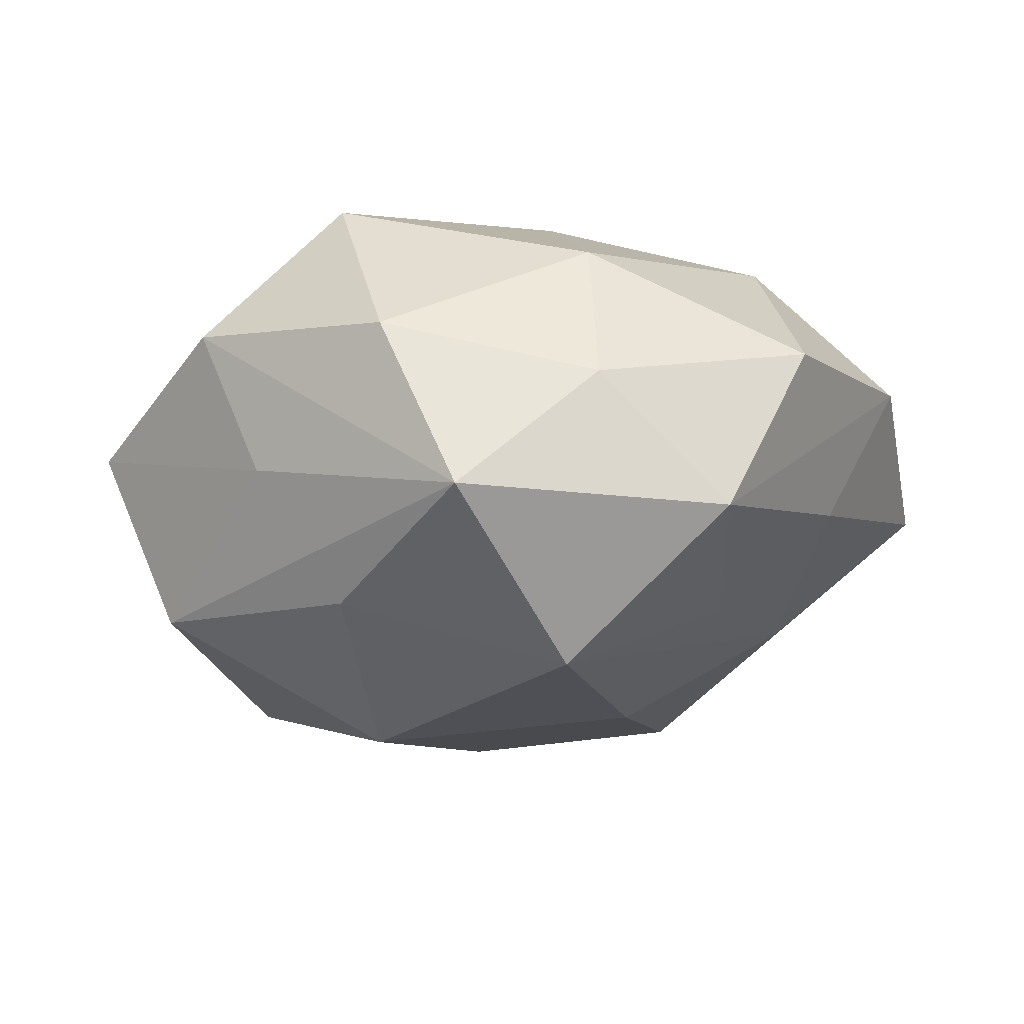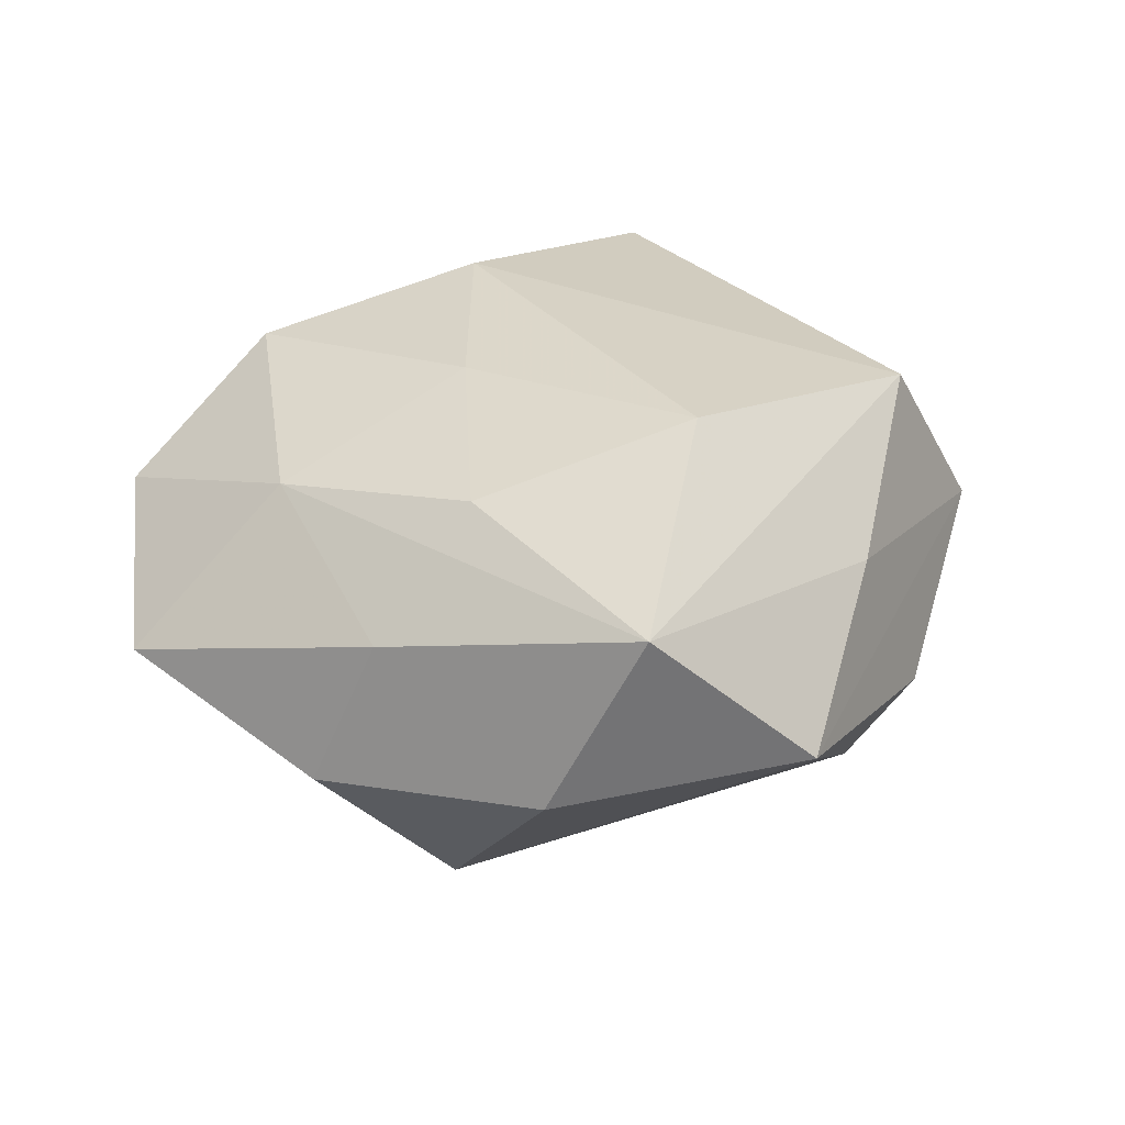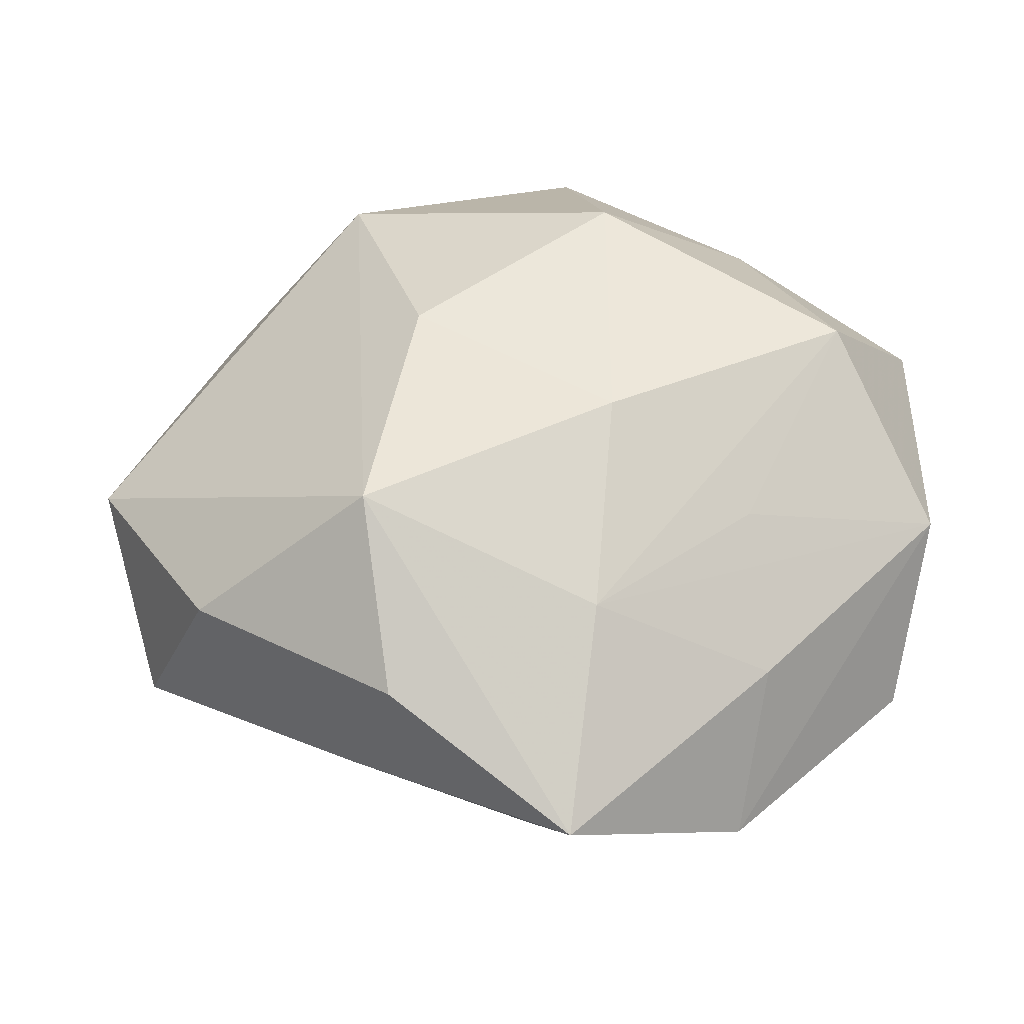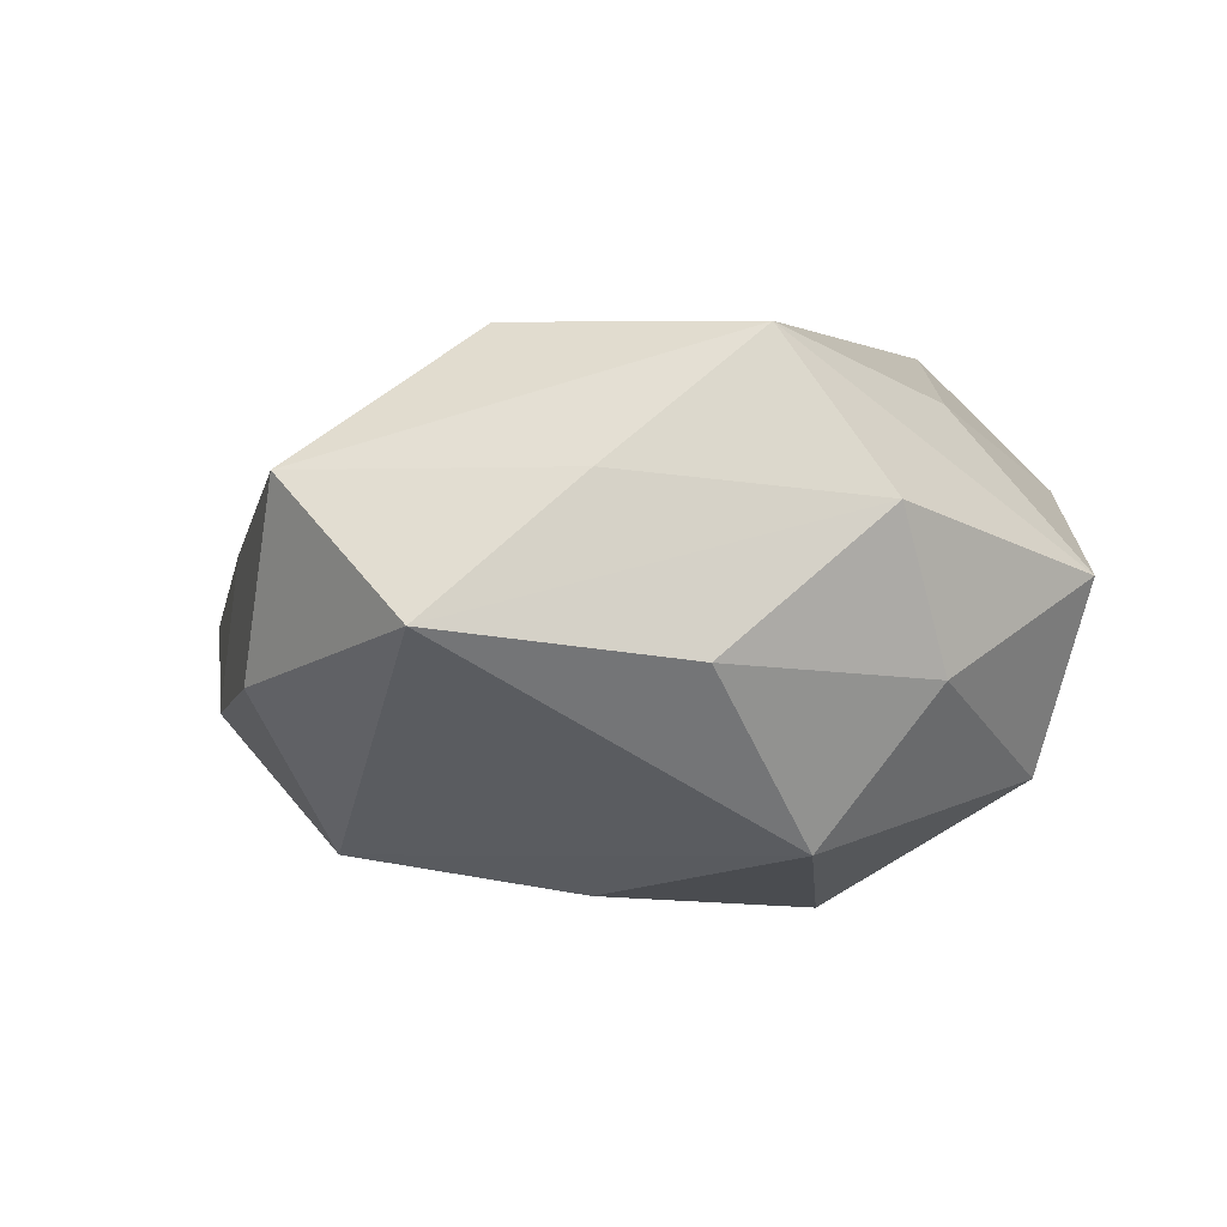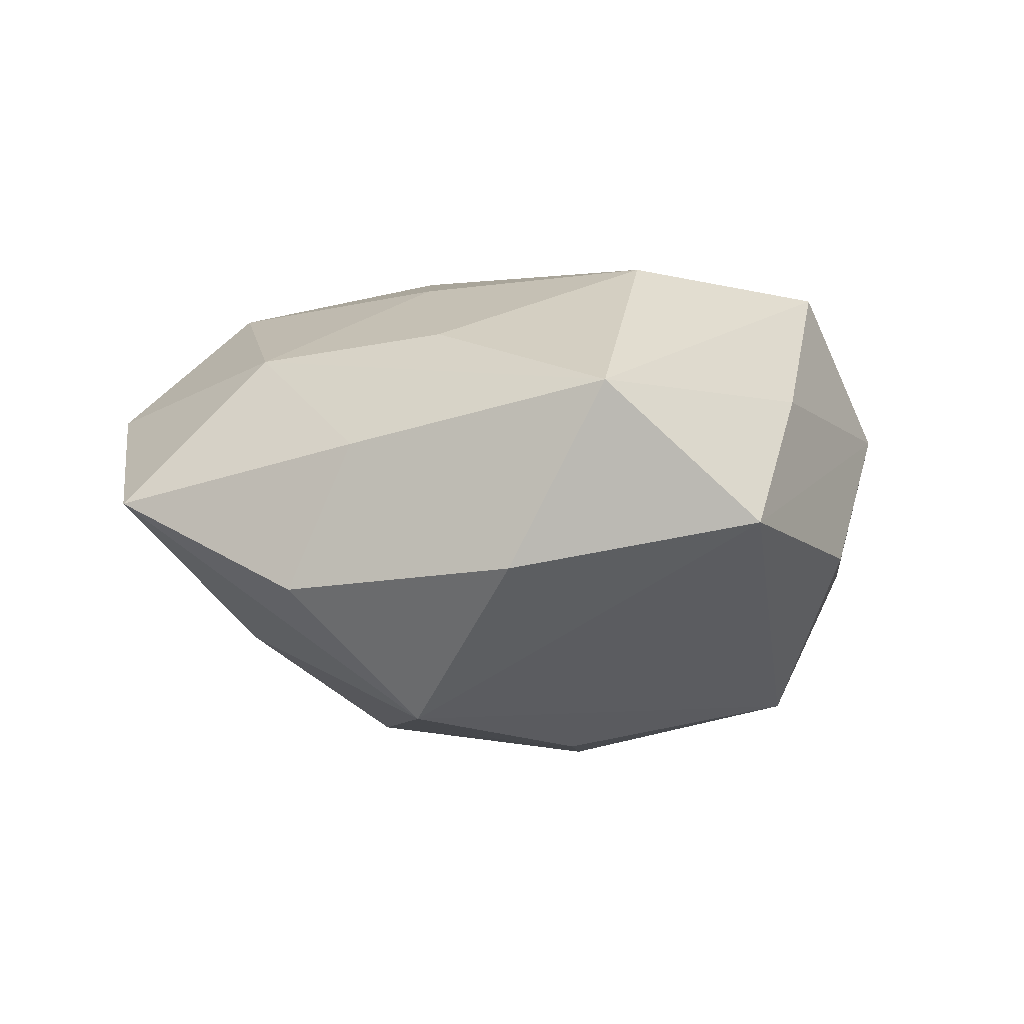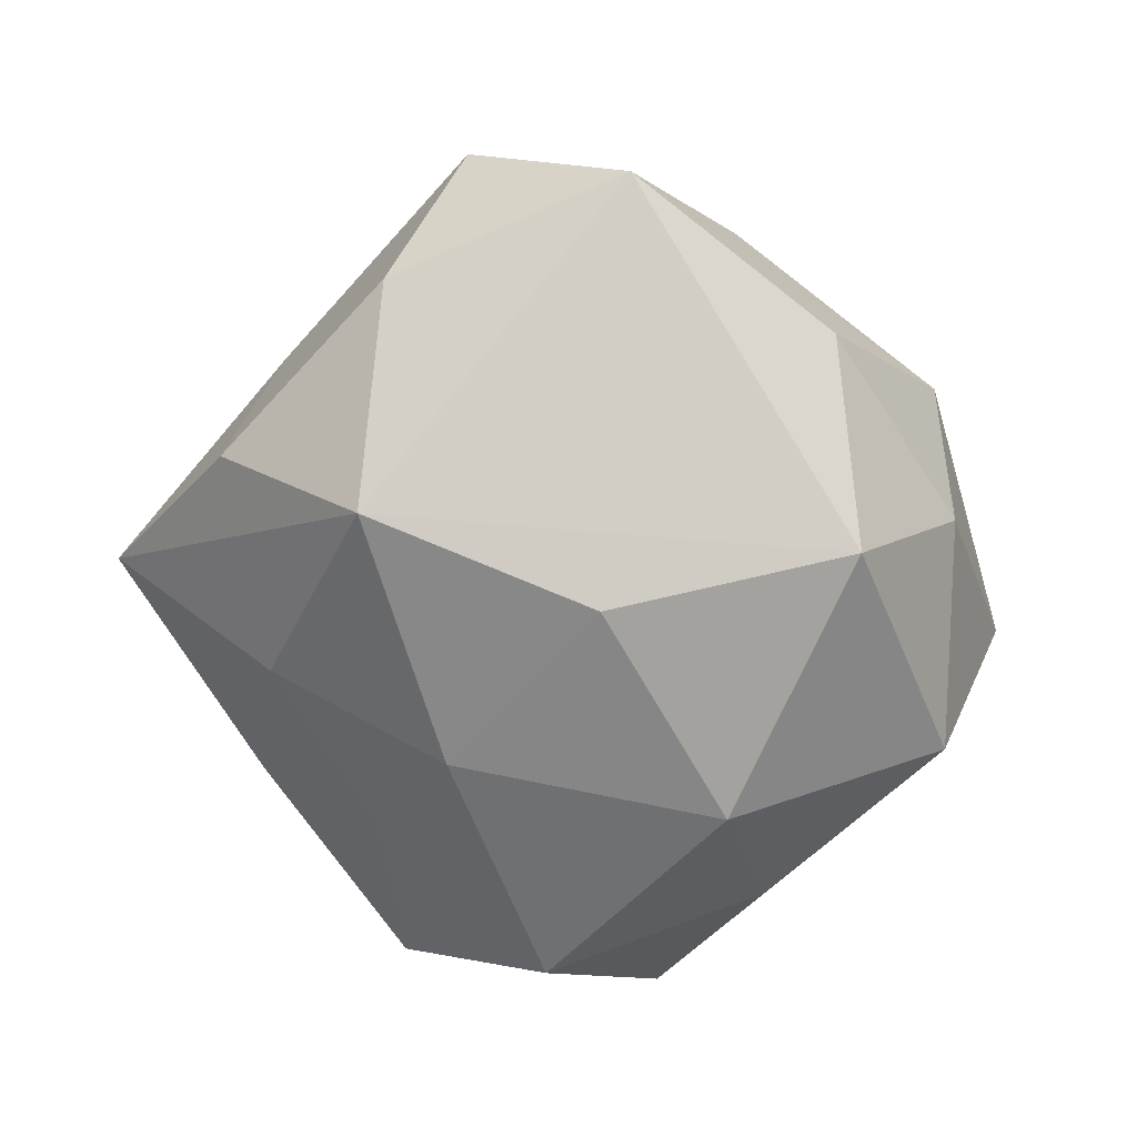
<metadata>
{"format":"obj","ext":"obj","renderer":"f3d","projection":"perspective","resolution":1024,"background":"white","views":[{"elev":-12.8,"azim":-103.8,"up":"+Z"},{"elev":23.9,"azim":57.2,"up":"+Z"},{"elev":-46.8,"azim":-179.6,"up":"+Y"},{"elev":-2.8,"azim":111.4,"up":"+Z"},{"elev":-3.1,"azim":55.2,"up":"+Z"},{"elev":-62.8,"azim":81.4,"up":"+Z"}]}
</metadata>
<code>
v -0.04081 0.02404 0.01033
v -0.004347 0.04344 -0.01946
v 0.001564 -0.03944 0.017
v 0.03155 0.02569 0.02653
v 0.02327 0.02705 -0.0271
v -0.0444 -0.0267 0.009036
v 0.03321 -0.004293 0.02784
v -0.01994 0.04217 0.01336
v 0.04913 -0.02139 0.01162
v -0.03892 -0.001577 0.02157
v 0.001025 0.05158 0.002159
v 0.02932 0.03839 0.008411
v 0.01439 -0.0006521 -0.03213
v -0.02507 -0.0219 -0.01869
v -0.006563 -0.03616 -0.01786
v 0.05525 -0.003399 -0.004534
v -0.04866 0.01679 -0.01016
v 0.04064 -0.02893 -0.009989
v 0.004901 0.03629 0.02068
v 0.01731 -0.04479 -0.01223
v -0.02347 -0.02818 0.02566
v 0.004794 -0.01679 0.02755
v -0.03693 0.0008567 -0.02816
v -0.02387 -0.04627 0.0107
v 0.02246 -0.02676 0.01925
v -0.0271 -0.03605 -0.006378
v 0.04089 0.02243 -0.007922
v -0.02496 0.03582 -0.004224
v -0.02712 0.02577 -0.02032
v -0.04708 -0.0004468 0.00448
v -0.04833 -0.01552 -0.01082
v -0.02321 0.02569 0.02974
v 0.02018 -0.02826 -0.02784
v -0.00874 -0.01464 -0.03005
v -0.008676 0.01741 -0.0342
v -0.003328 -0.05661 -0.001344
v 0.02285 -0.03958 0.005115
v 0.02051 0.04054 -0.009335
v -0.01626 -0.002866 0.0322
v 0.04424 0.01144 0.01125
f 18 33 16
f 15 33 36
f 11 4 12
f 9 18 16
f 36 24 26
f 26 15 36
f 8 17 1
f 36 33 20
f 33 18 20
f 18 9 20
f 34 15 23
f 33 15 34
f 27 12 16
f 40 9 16
f 4 9 40
f 16 12 40
f 40 12 4
f 25 22 3
f 3 24 36
f 3 9 25
f 7 9 4
f 7 4 39
f 39 22 7
f 25 9 7
f 7 22 25
f 23 15 14
f 28 8 11
f 17 8 28
f 19 4 11
f 11 8 19
f 32 8 1
f 32 19 8
f 39 4 32
f 4 19 32
f 21 6 24
f 24 3 21
f 21 22 39
f 21 3 22
f 1 17 30
f 31 26 24
f 24 6 31
f 23 14 31
f 31 17 23
f 15 26 31
f 31 14 15
f 31 30 17
f 6 30 31
f 36 20 37
f 37 20 9
f 37 3 36
f 9 3 37
f 16 33 5
f 5 27 16
f 10 32 1
f 1 30 10
f 10 30 6
f 6 21 10
f 39 32 10
f 10 21 39
f 35 34 23
f 12 27 38
f 27 5 38
f 11 12 38
f 13 5 33
f 13 35 5
f 33 34 13
f 34 35 13
f 23 17 29
f 29 35 23
f 5 35 2
f 11 38 2
f 2 38 5
f 35 29 2
f 2 28 11
f 17 28 2
f 2 29 17

</code>
